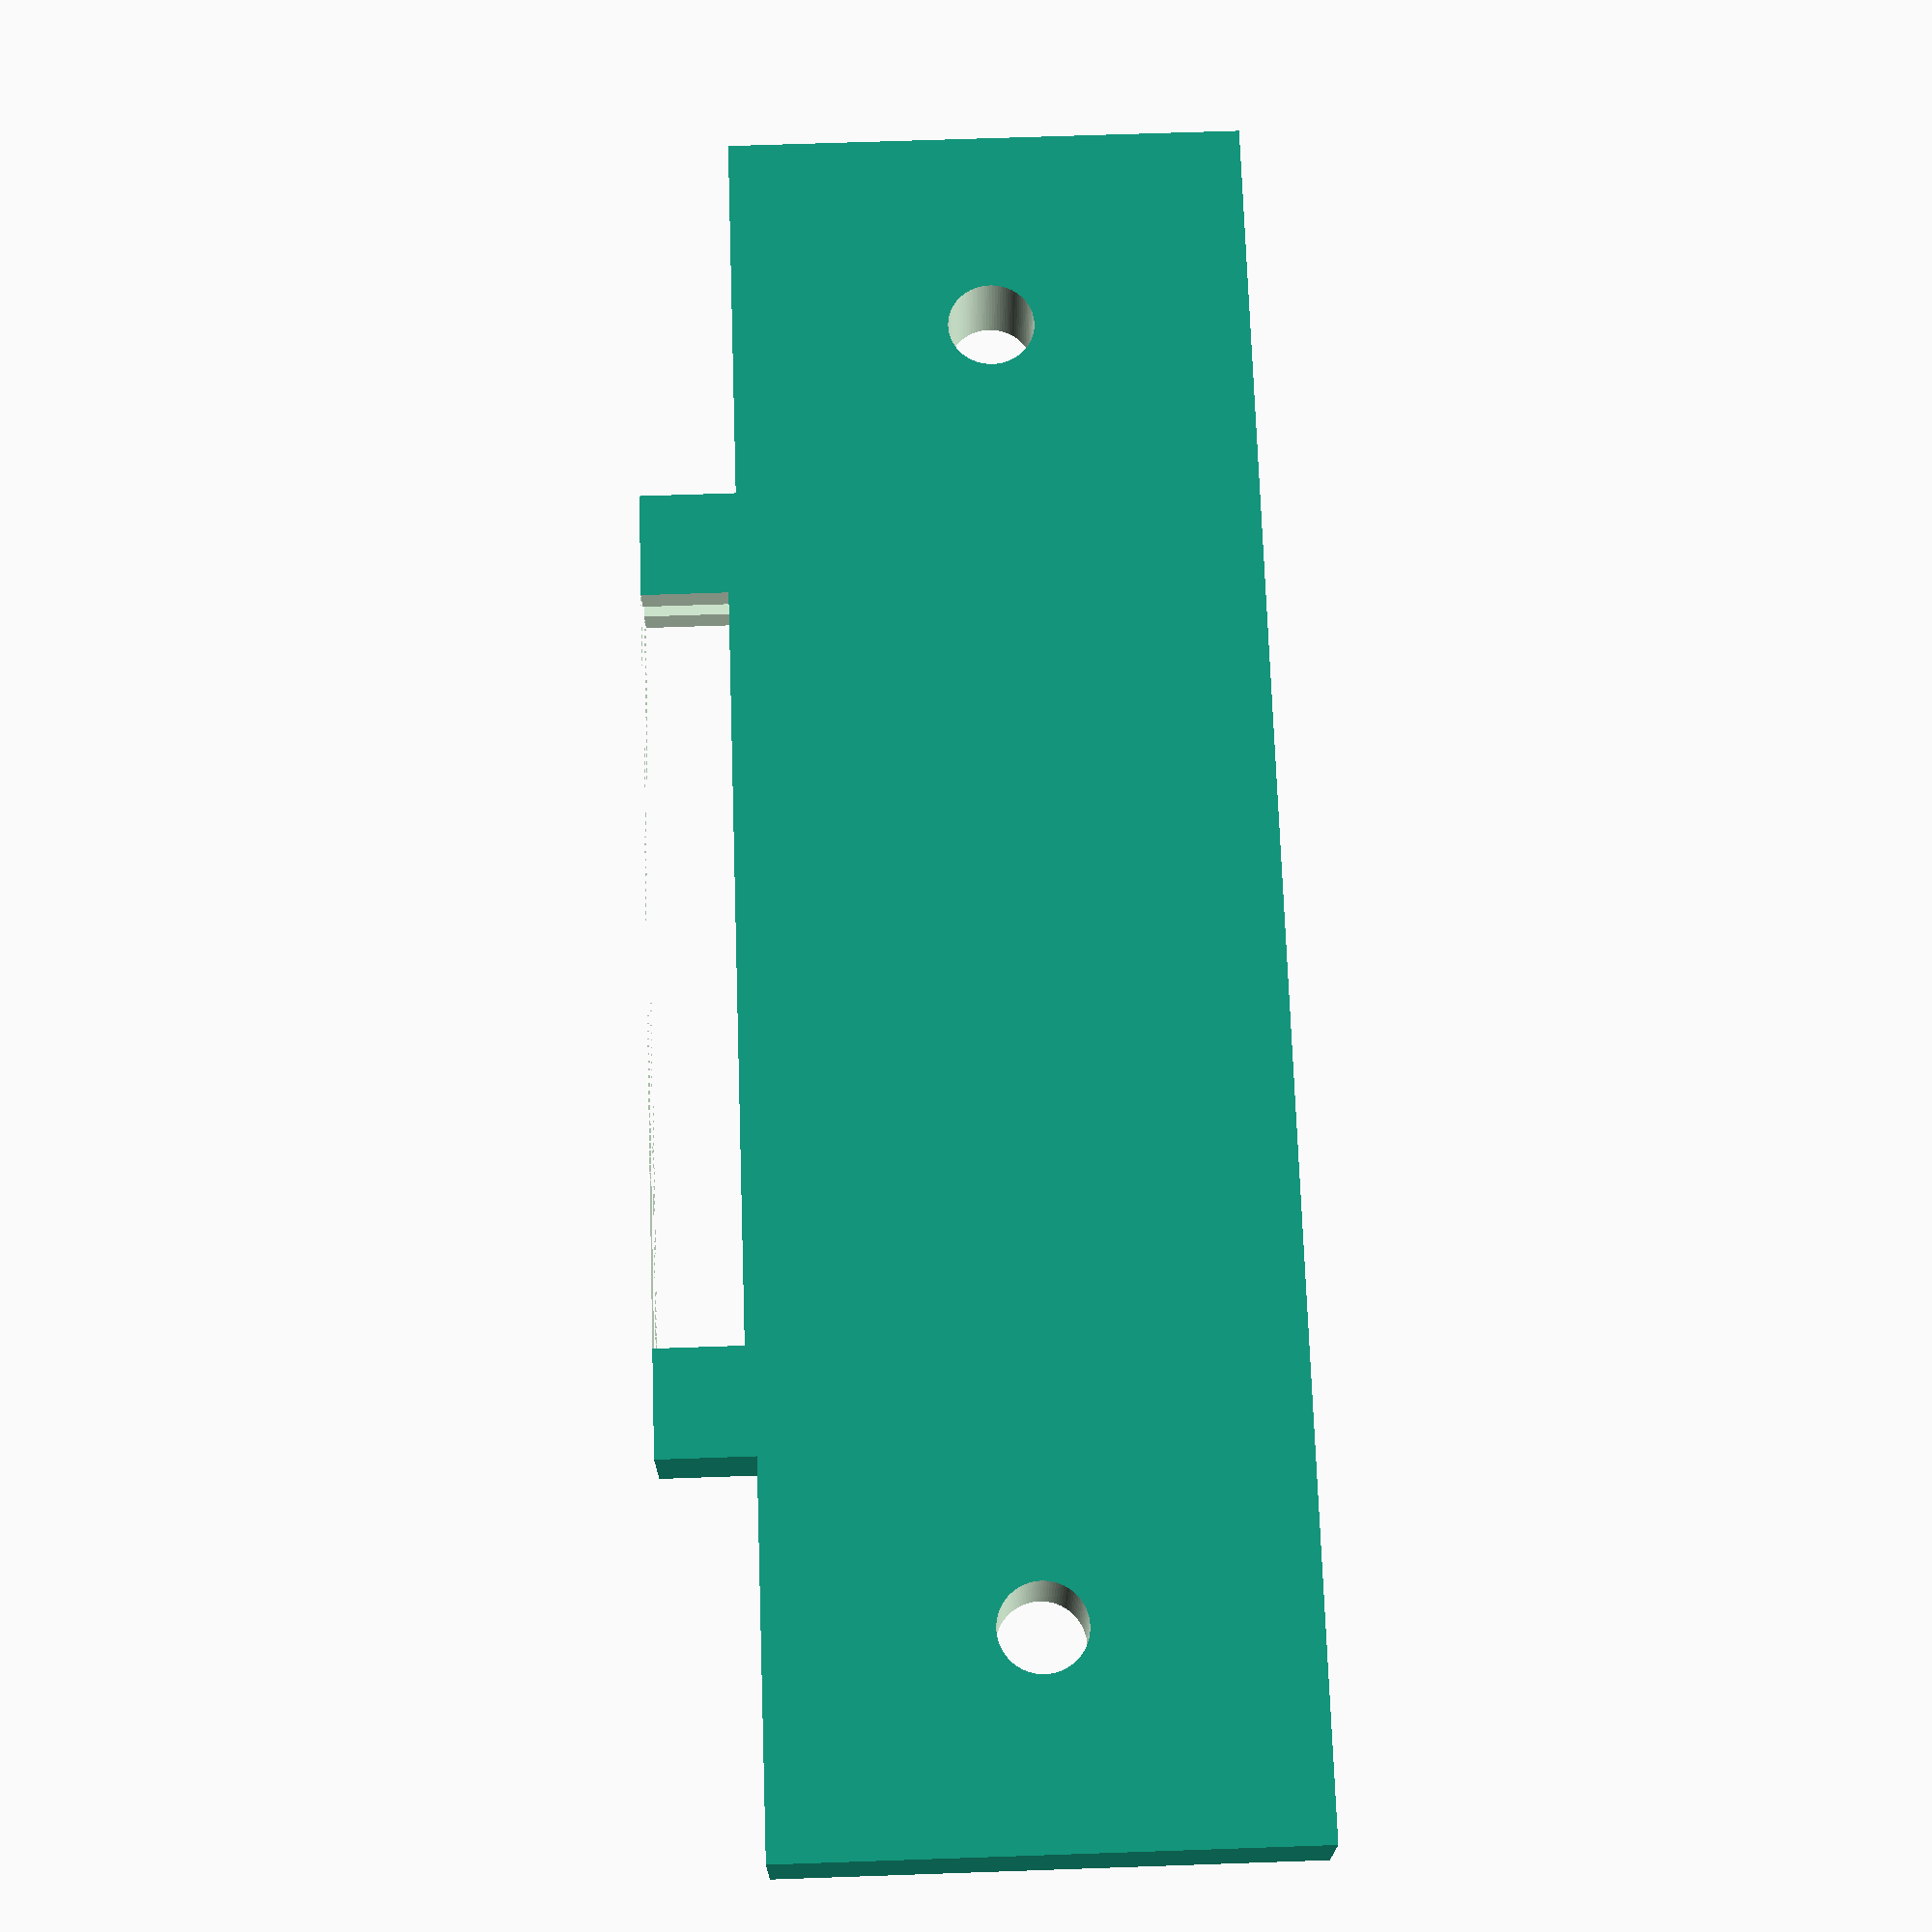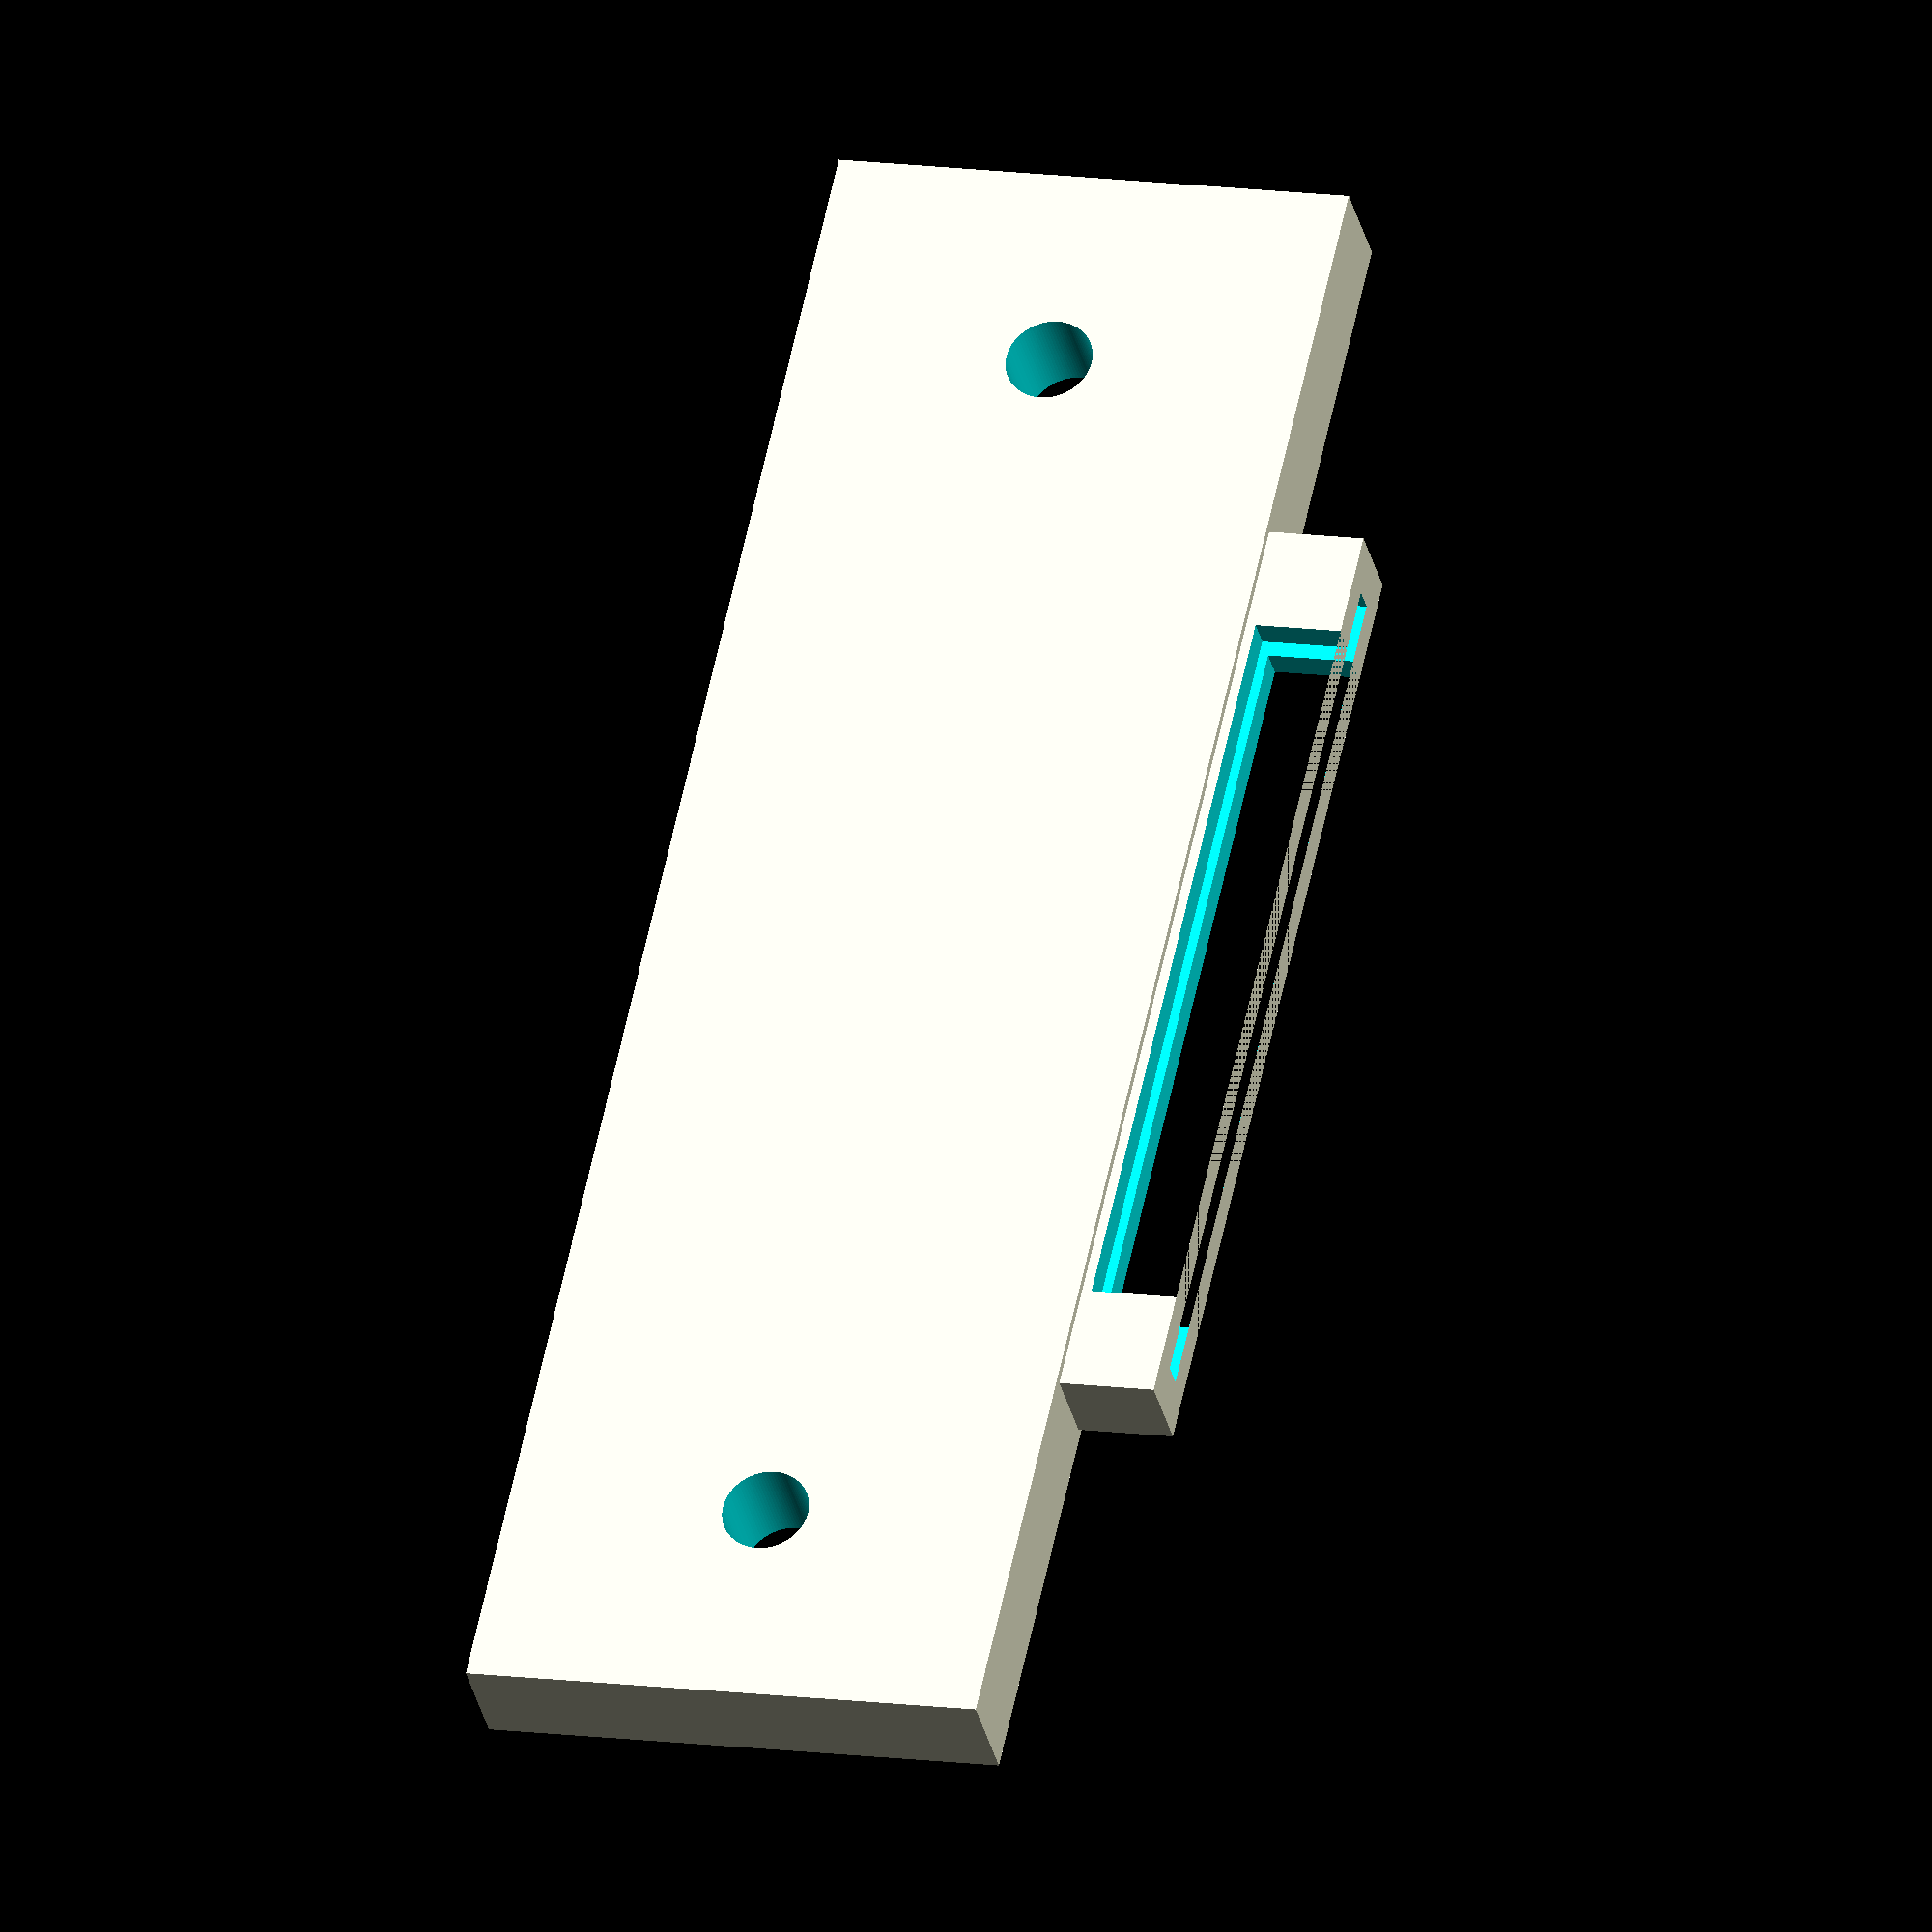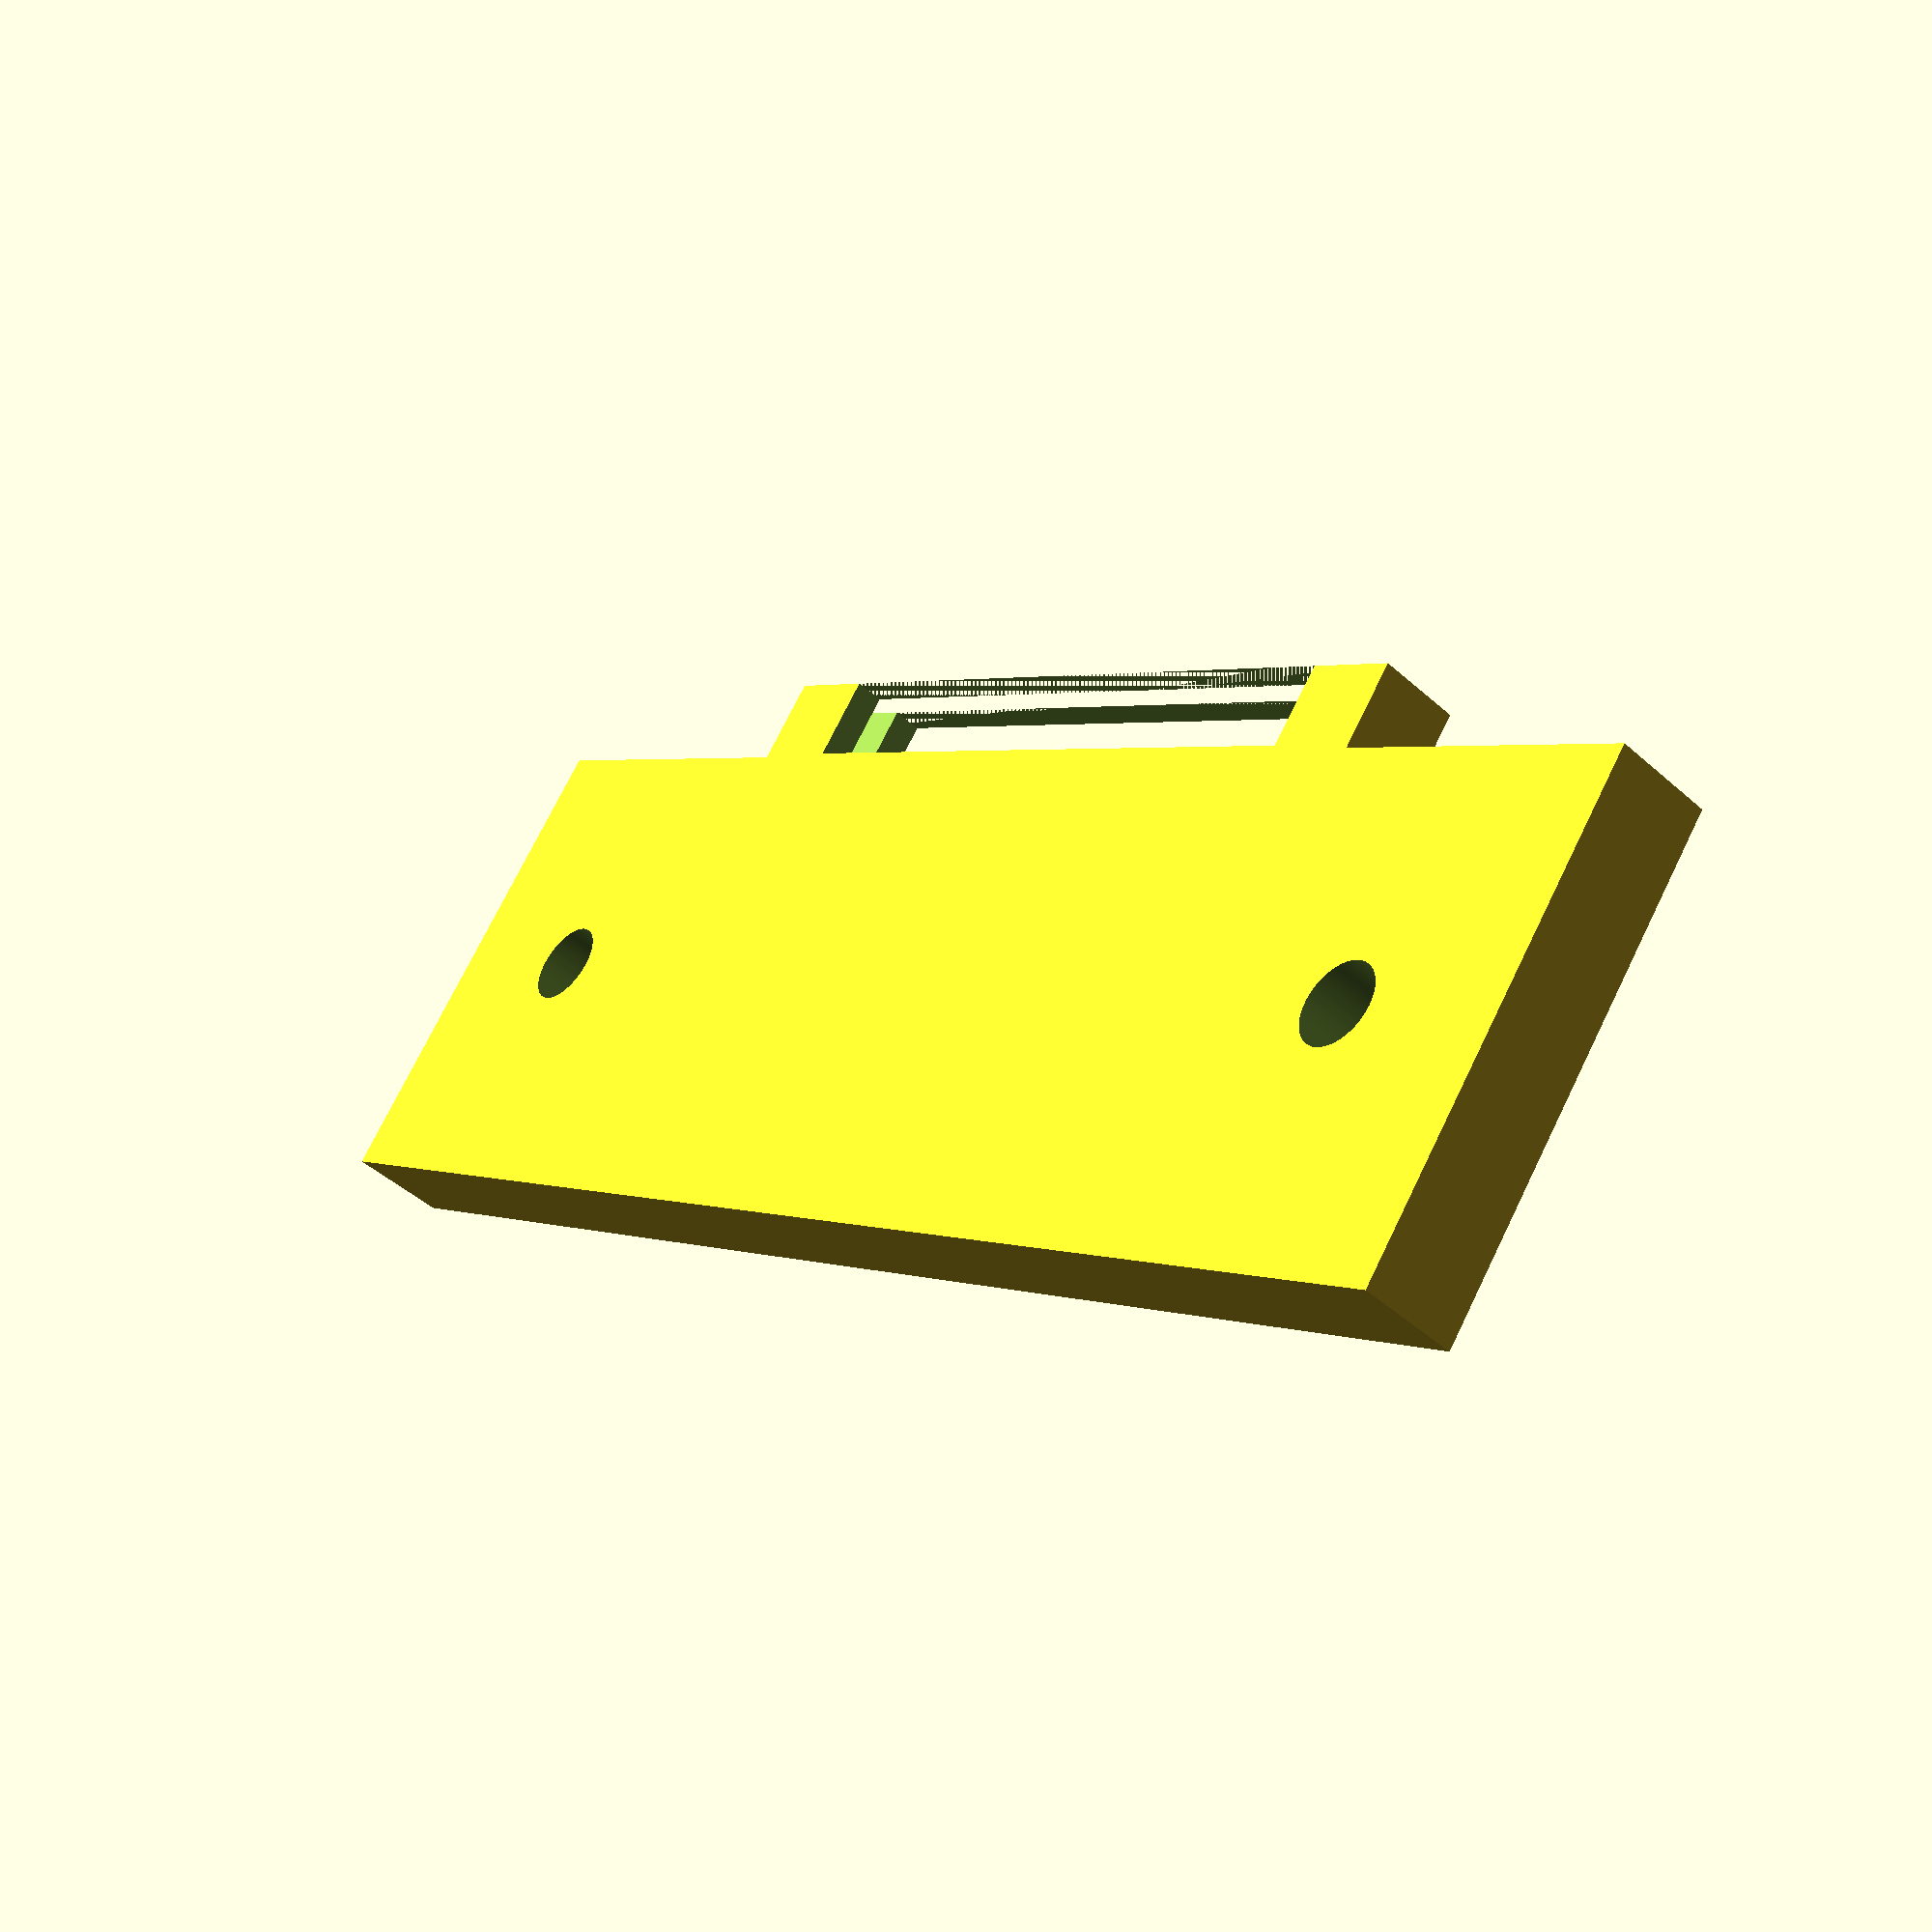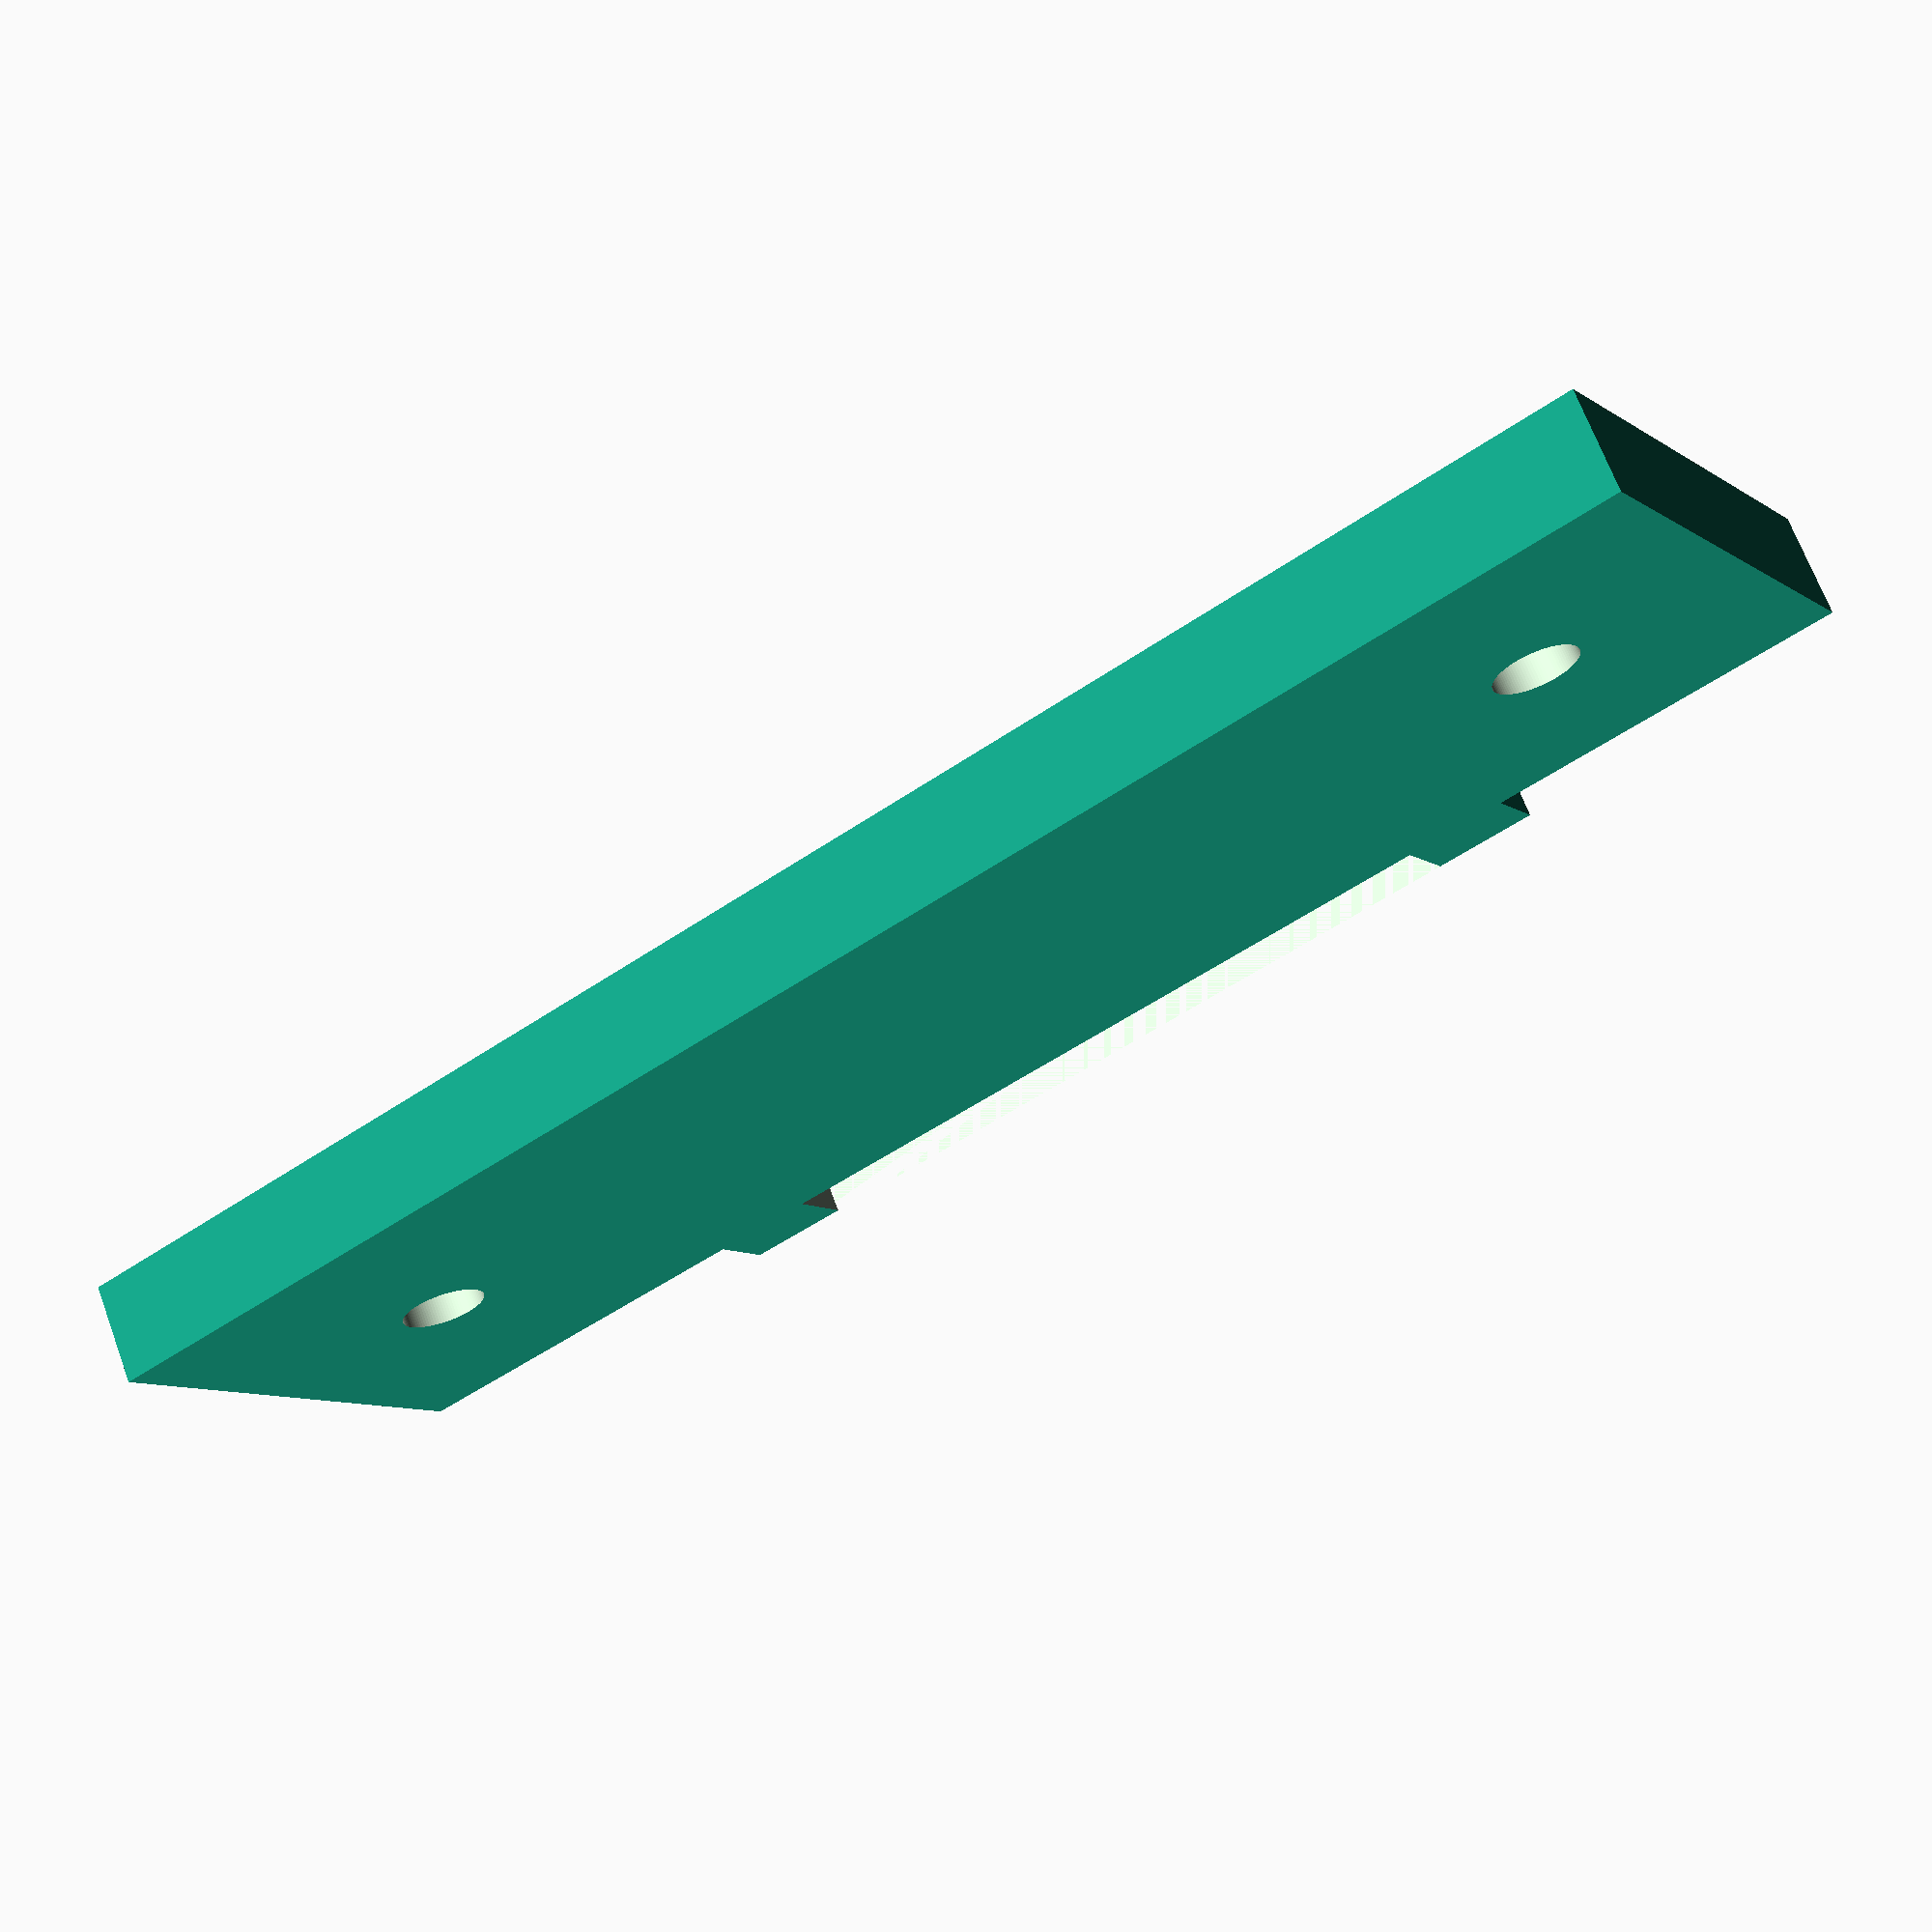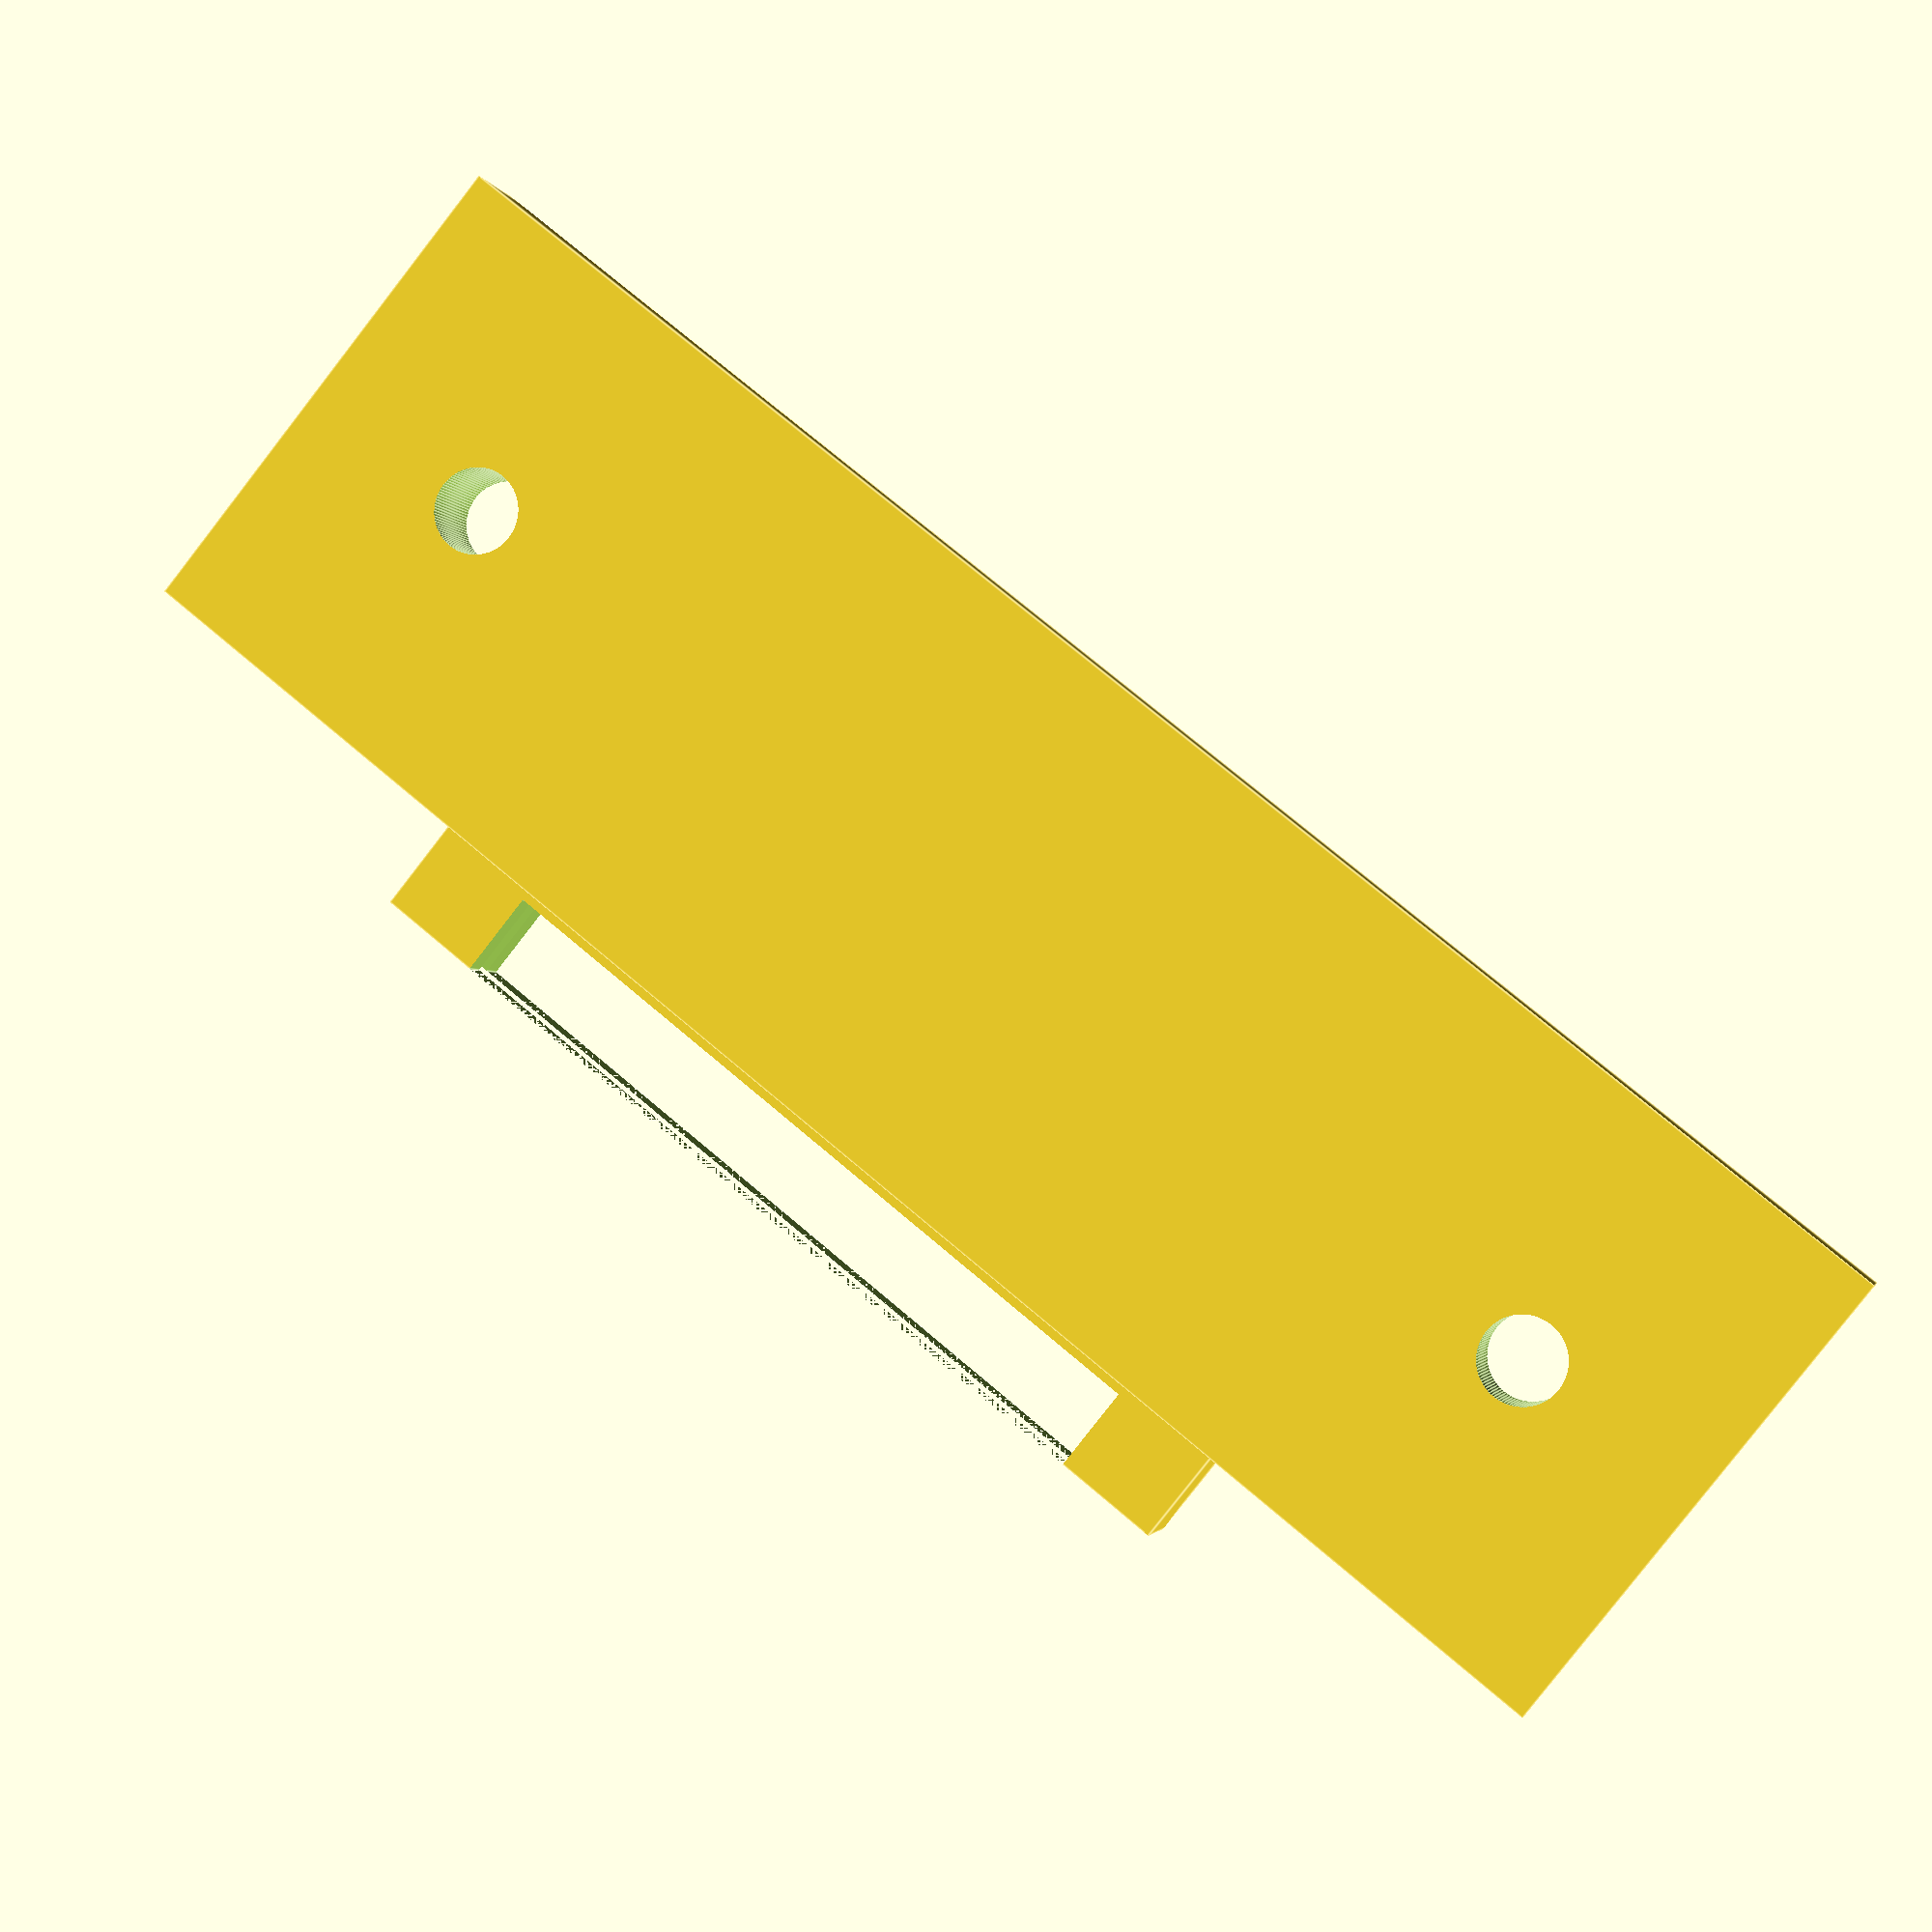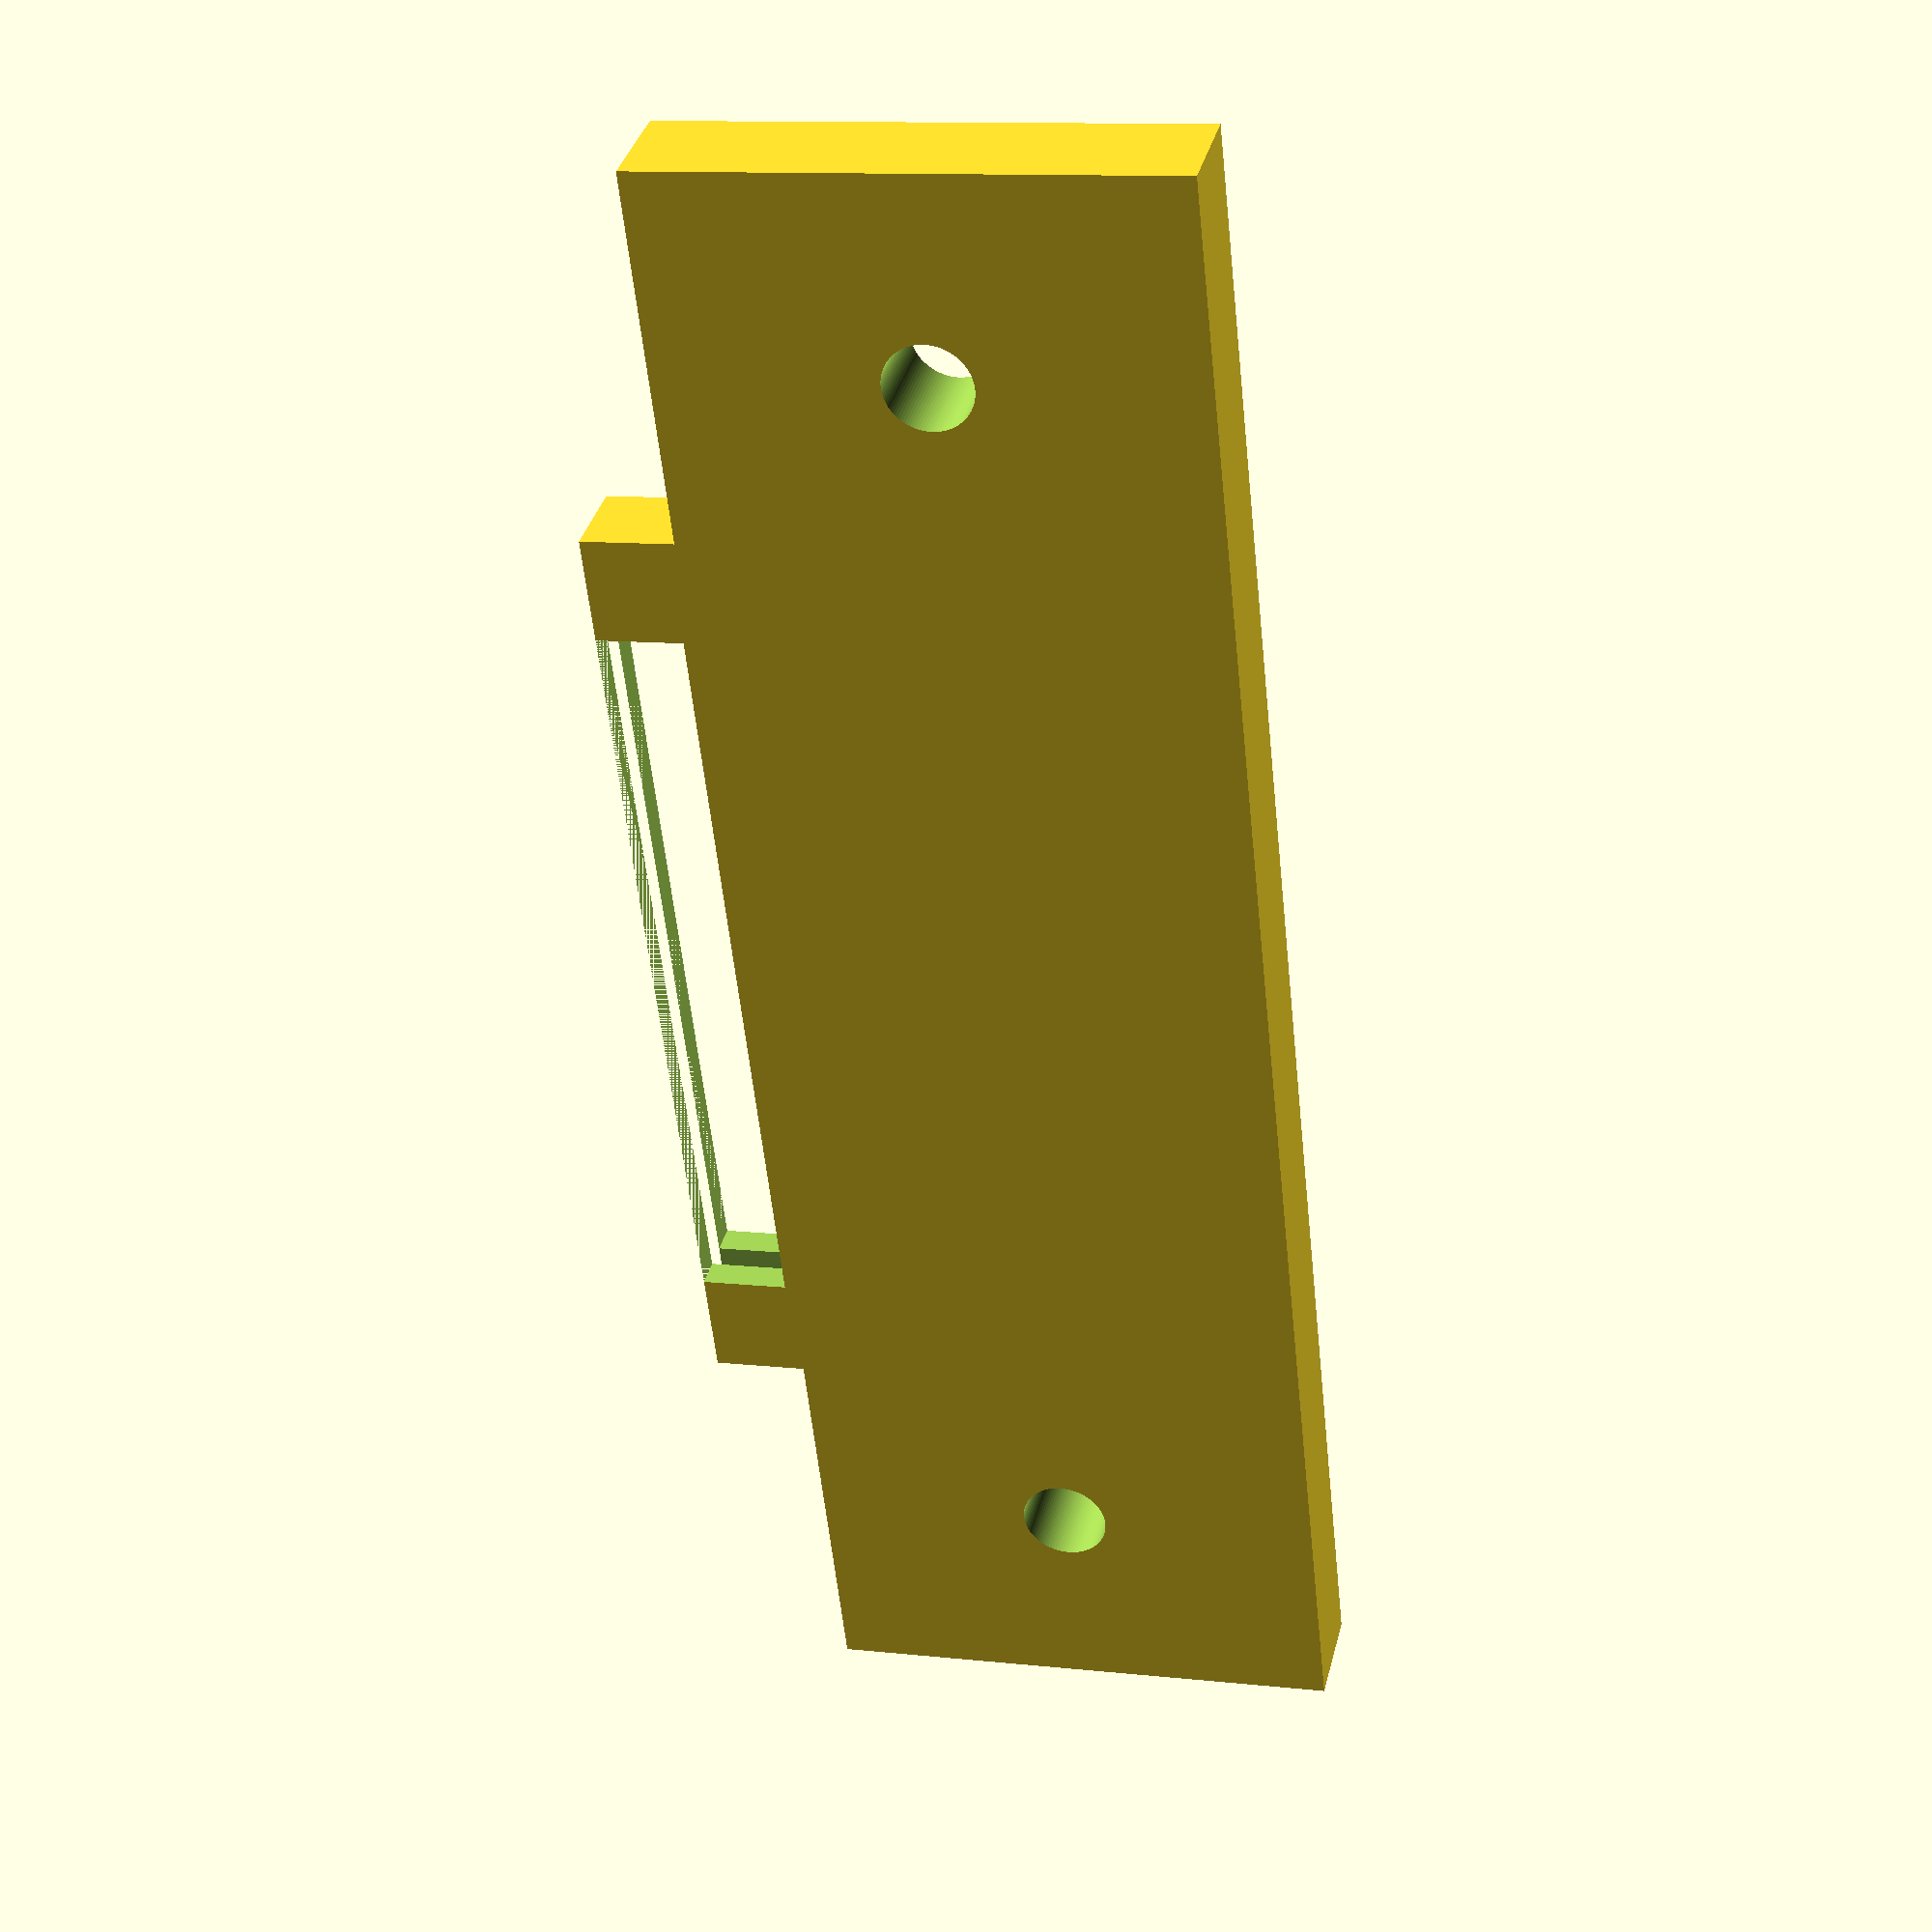
<openscad>
$fn=100;

wall_dist=150;
thickness=6;
width=80;
width2=100;
height=30;

screw_dia=4;
screw_dia2=5;
screw_head=8;
screw_offs=width/4*1.3;

screw_dist=76;

back=25;

base_width=43.4;
base_height=9.1;

back=3;

module screwhole()
{
  cylinder(d=screw_dia, h=thickness+1, center=true);
  translate([0, 0, thickness/2]) mirror([0, 0, 1]) cylinder(d2=0, d1=screw_head, h=screw_head*2/3, center=false);
}

module screwhole2()
{
  cylinder(d=screw_dia2, h=thickness+1, center=true);
}

module screwhole()
{
  cylinder(d=screw_dia, h=thickness+1, center=true);
  translate([0, 0, thickness/2]) mirror([0, 0, 1]) cylinder(d2=0, d1=screw_head, h=screw_head*2/3, center=false);
}

module screwhole2()
{
  cylinder(d=screw_dia2, h=thickness+1, center=true);
}

pcb_thickness=1.5;
pcb_length=51.25;
pcb_height=50;
cover_thickness=5;
cover_height=10;
cutout_height=5;
cutout_width=44;
base_inset=4.1;

module pcb()
{
translate([0, 0, -base_height/2+pcb_height/2+cover_thickness/2-pcb_thickness])
  cube([pcb_length, pcb_thickness, pcb_height], center=true);
}

module support()
{
  support_height=9.5;
  rotate([90, 0, 0]) linear_extrude(height=cover_thickness, center=true) polygon(points=[[0, 0], [0, -support_height], [(pcb_length+cover_thickness-base_width+base_inset*2)/2, 0]]);
}


//PCB part
translate([0, 0, cover_height/2+base_height/2+cutout_height-cutout_height+1+5])
{
  difference()
  {
    cube([pcb_length+cover_thickness, cover_thickness, cover_height], center=true);
    translate([0, 0, (cover_height-cutout_height)/2]) cube([cutout_width, cover_thickness+1, cutout_height], center=true);
    pcb();
  }
}

//Screw mount part
translate([0, 0, 0]) difference()
{
  cube([width2, thickness, height], center=true);
  translate([screw_dist/2, 0, 0]) rotate([-90, 0, 0]) screwhole2();
  translate([-screw_dist/2, 0, 0]) rotate([-90, 0, 0]) screwhole2();
  translate([0, 0, cover_height/2+base_height/2+cutout_height-cutout_height+1+5]) pcb();
}



</openscad>
<views>
elev=112.9 azim=185.0 roll=92.0 proj=p view=wireframe
elev=167.0 azim=134.1 roll=252.5 proj=o view=wireframe
elev=107.7 azim=230.9 roll=334.1 proj=p view=solid
elev=188.9 azim=203.7 roll=330.2 proj=p view=solid
elev=262.8 azim=344.9 roll=37.9 proj=p view=edges
elev=169.0 azim=113.7 roll=75.1 proj=p view=solid
</views>
